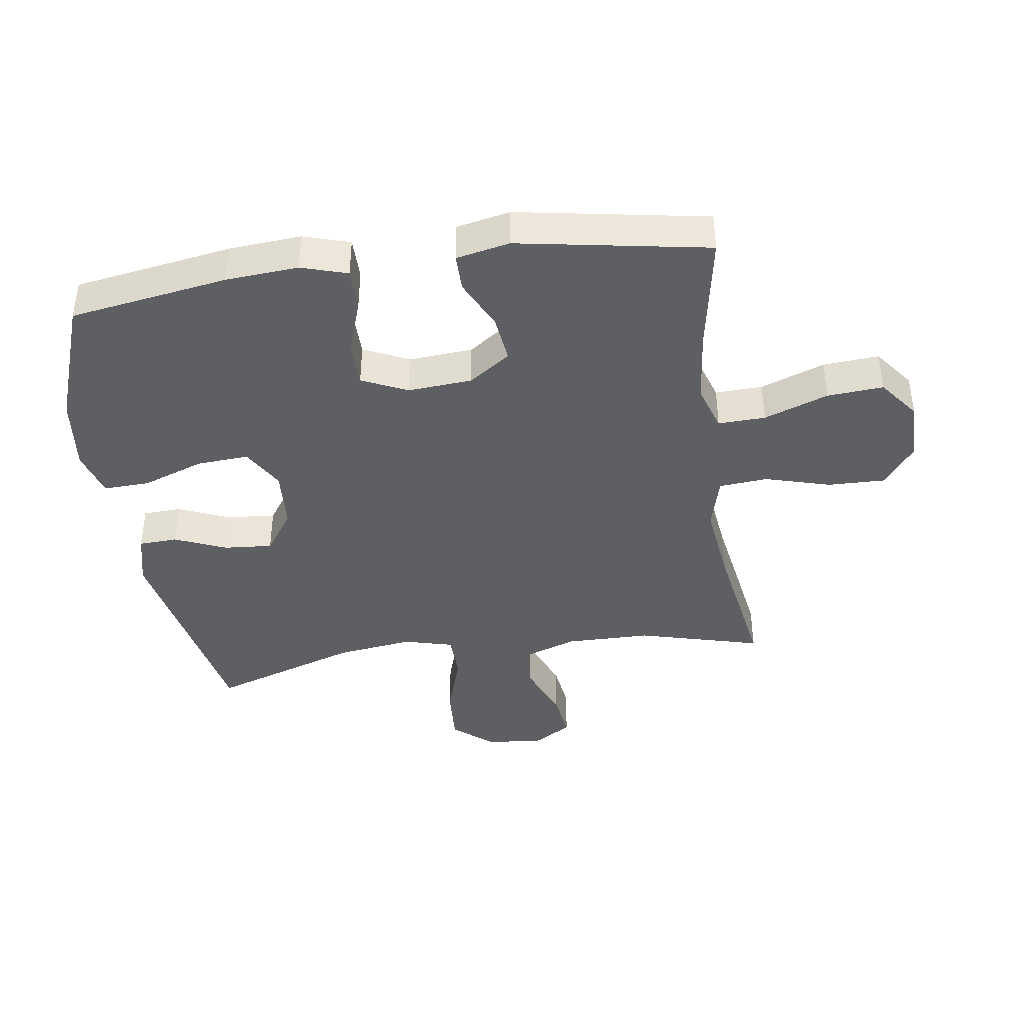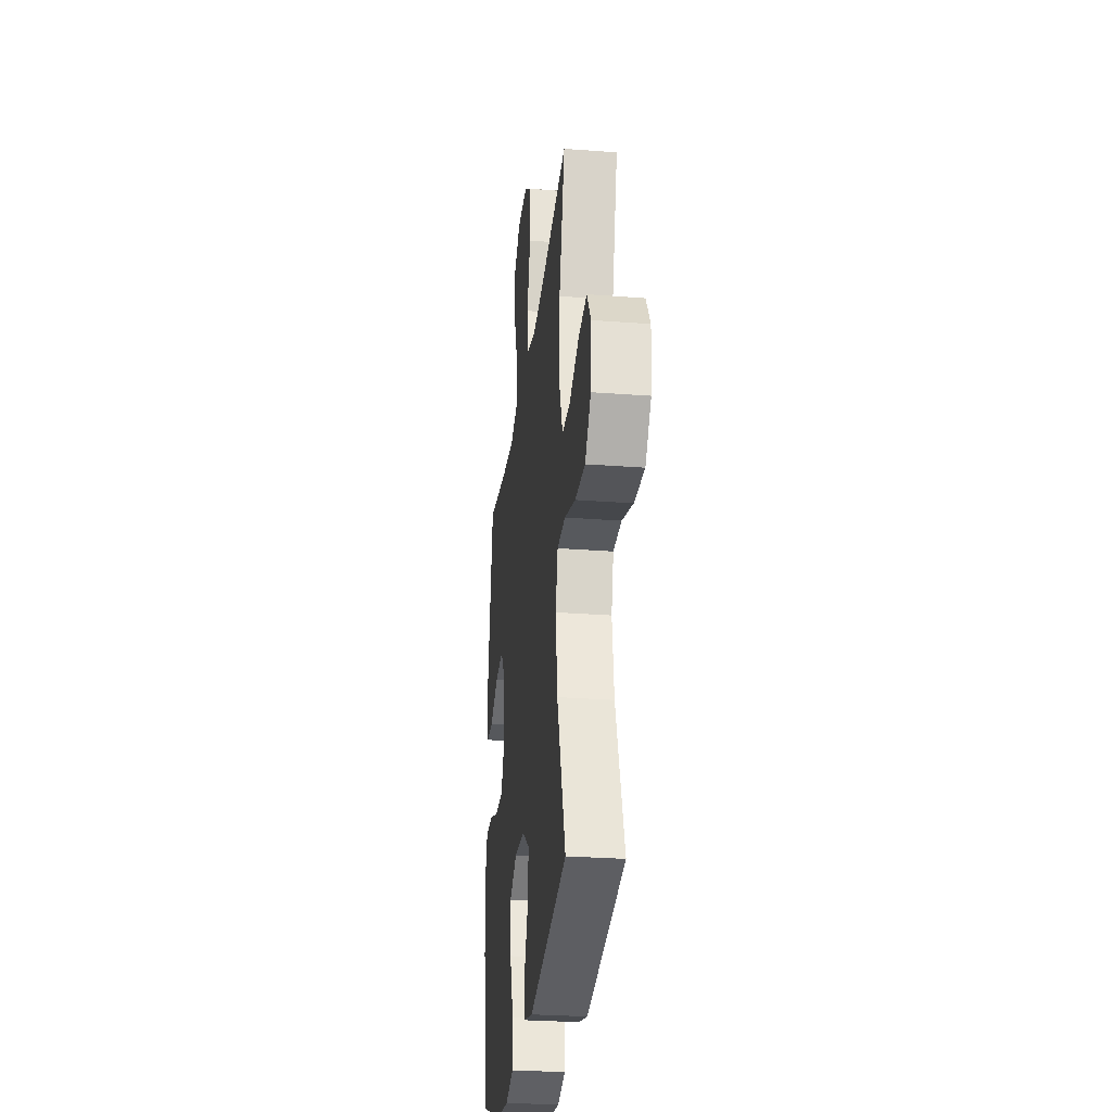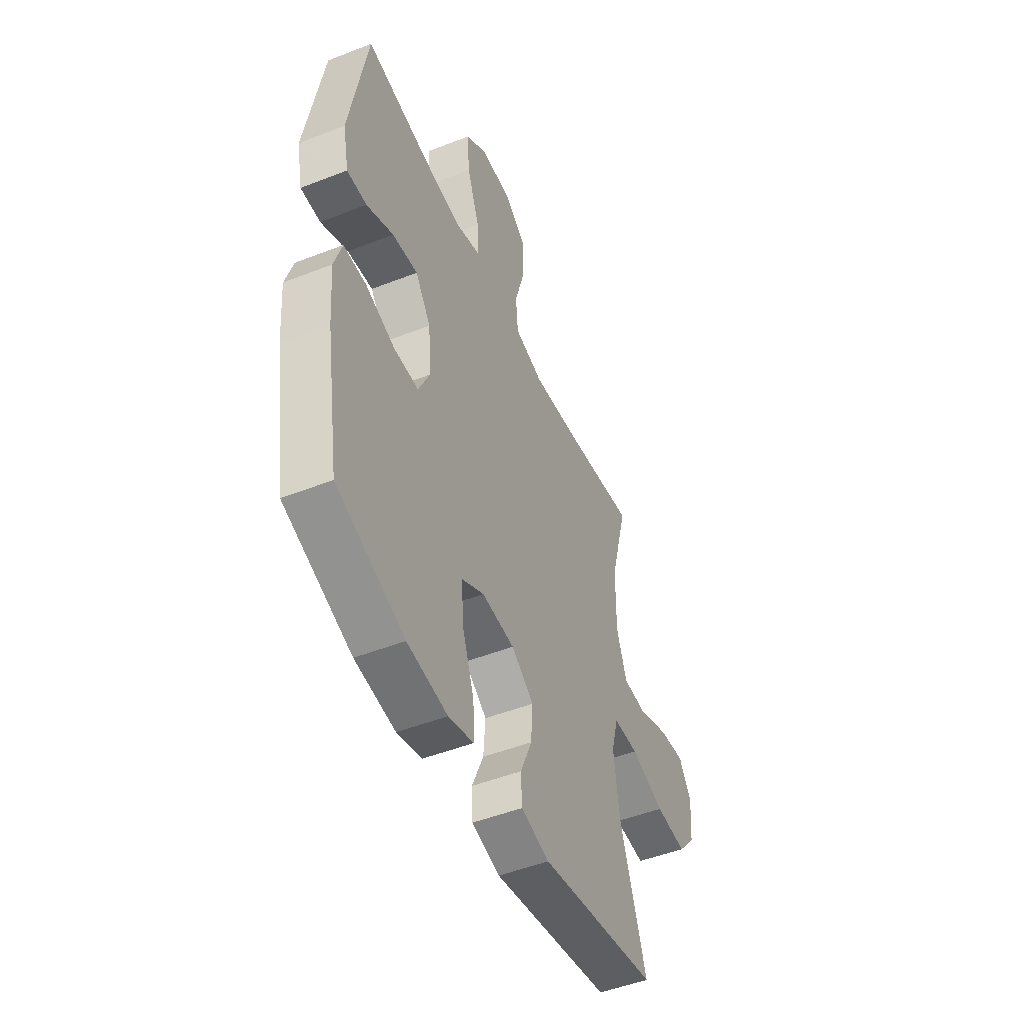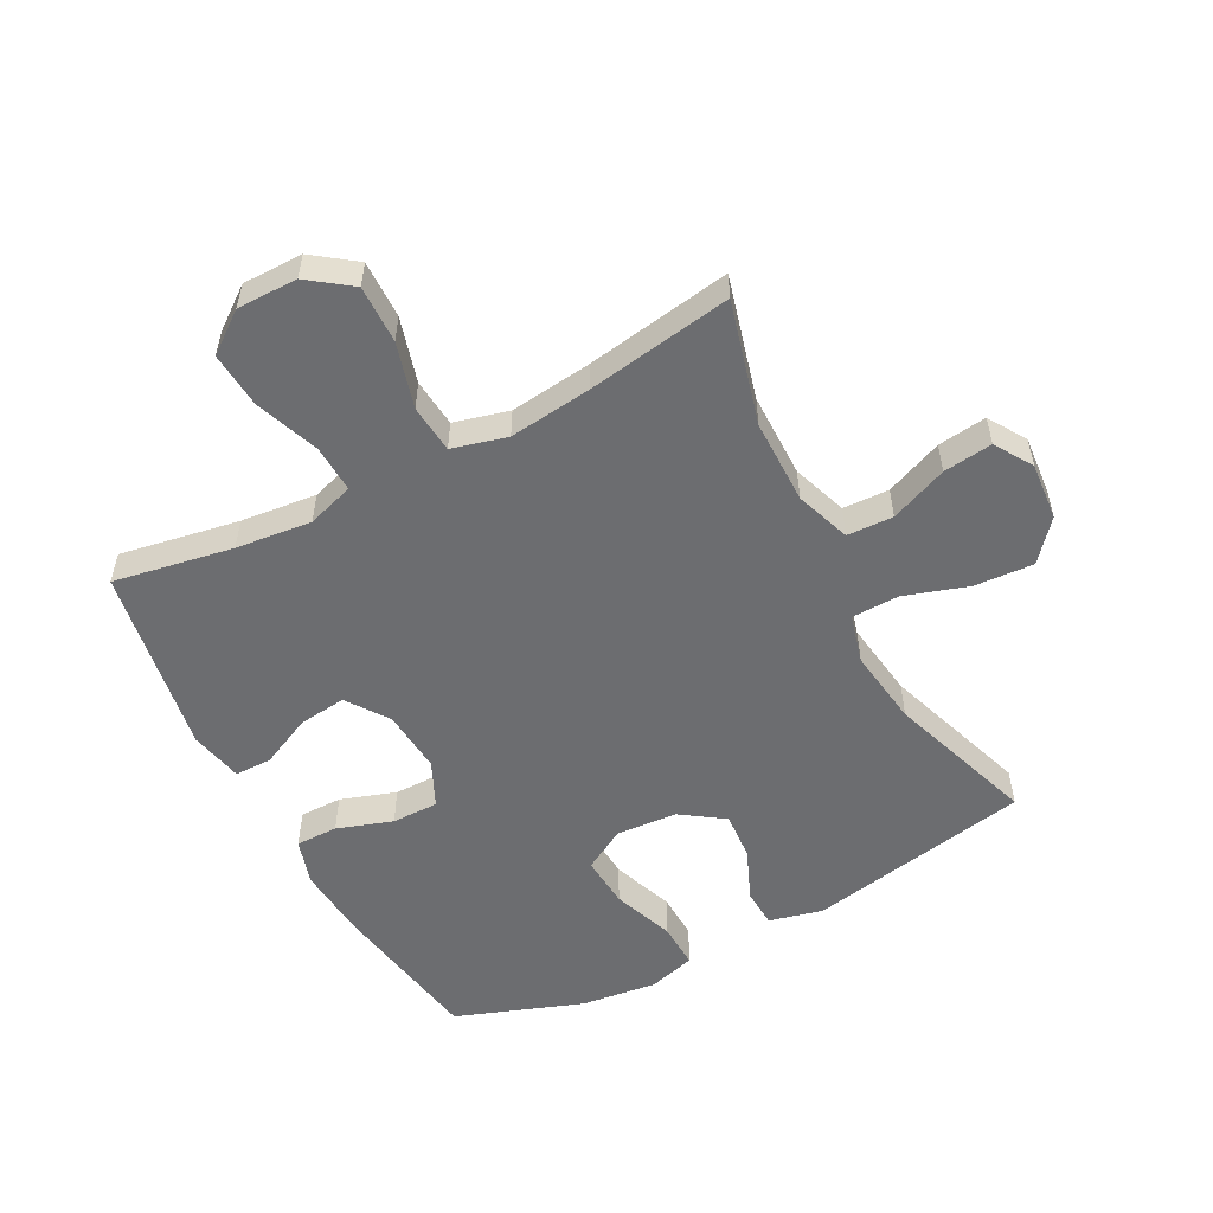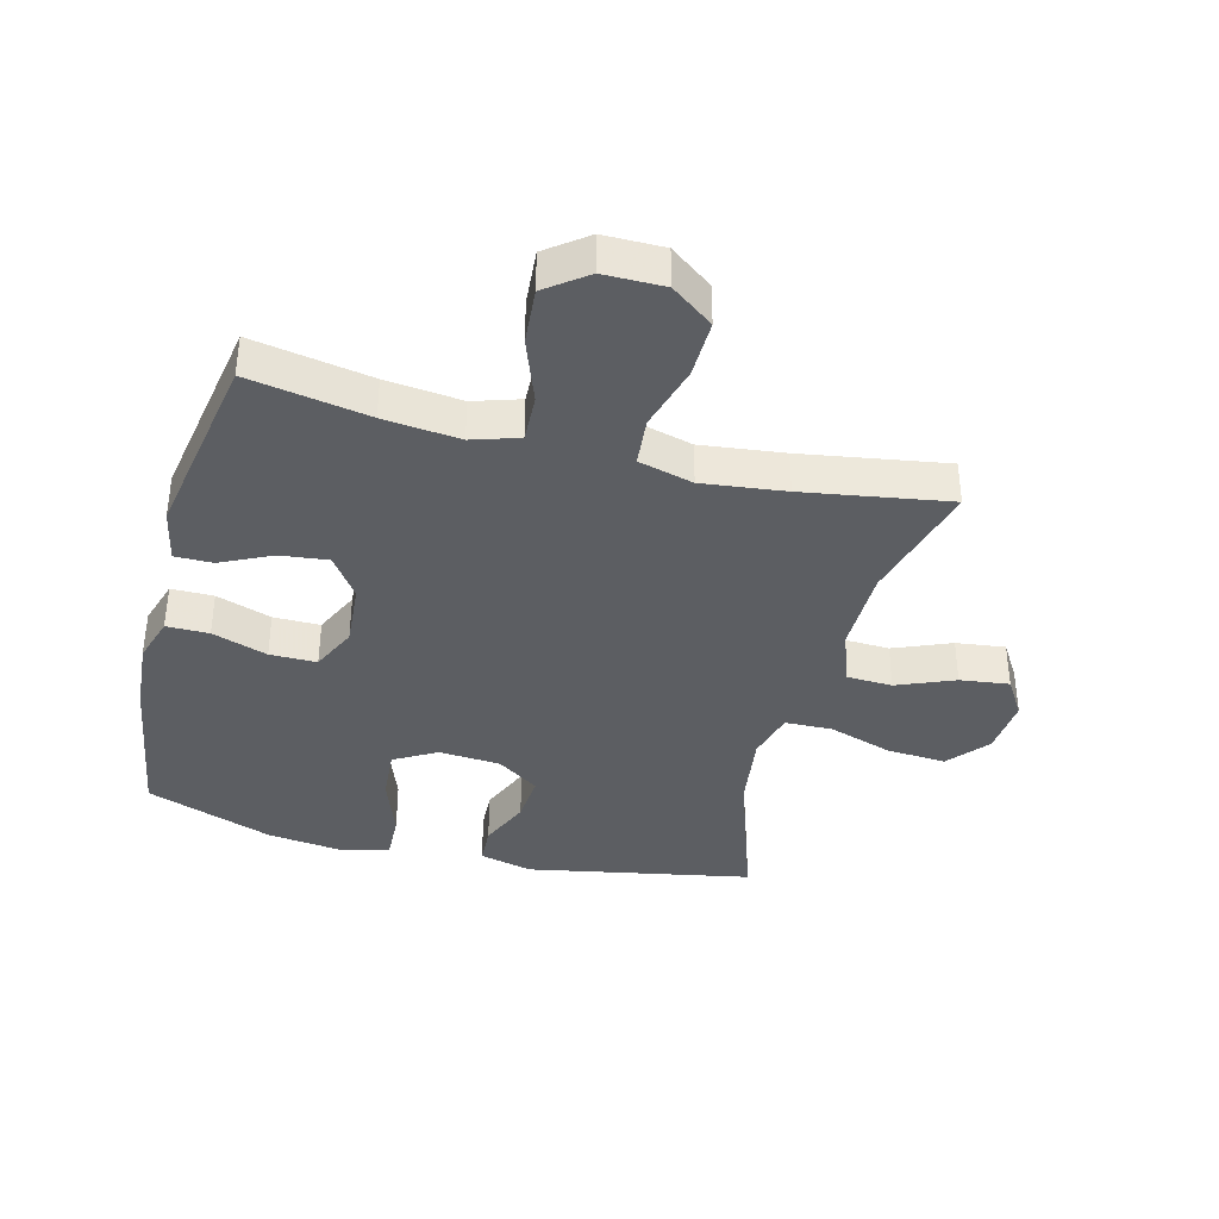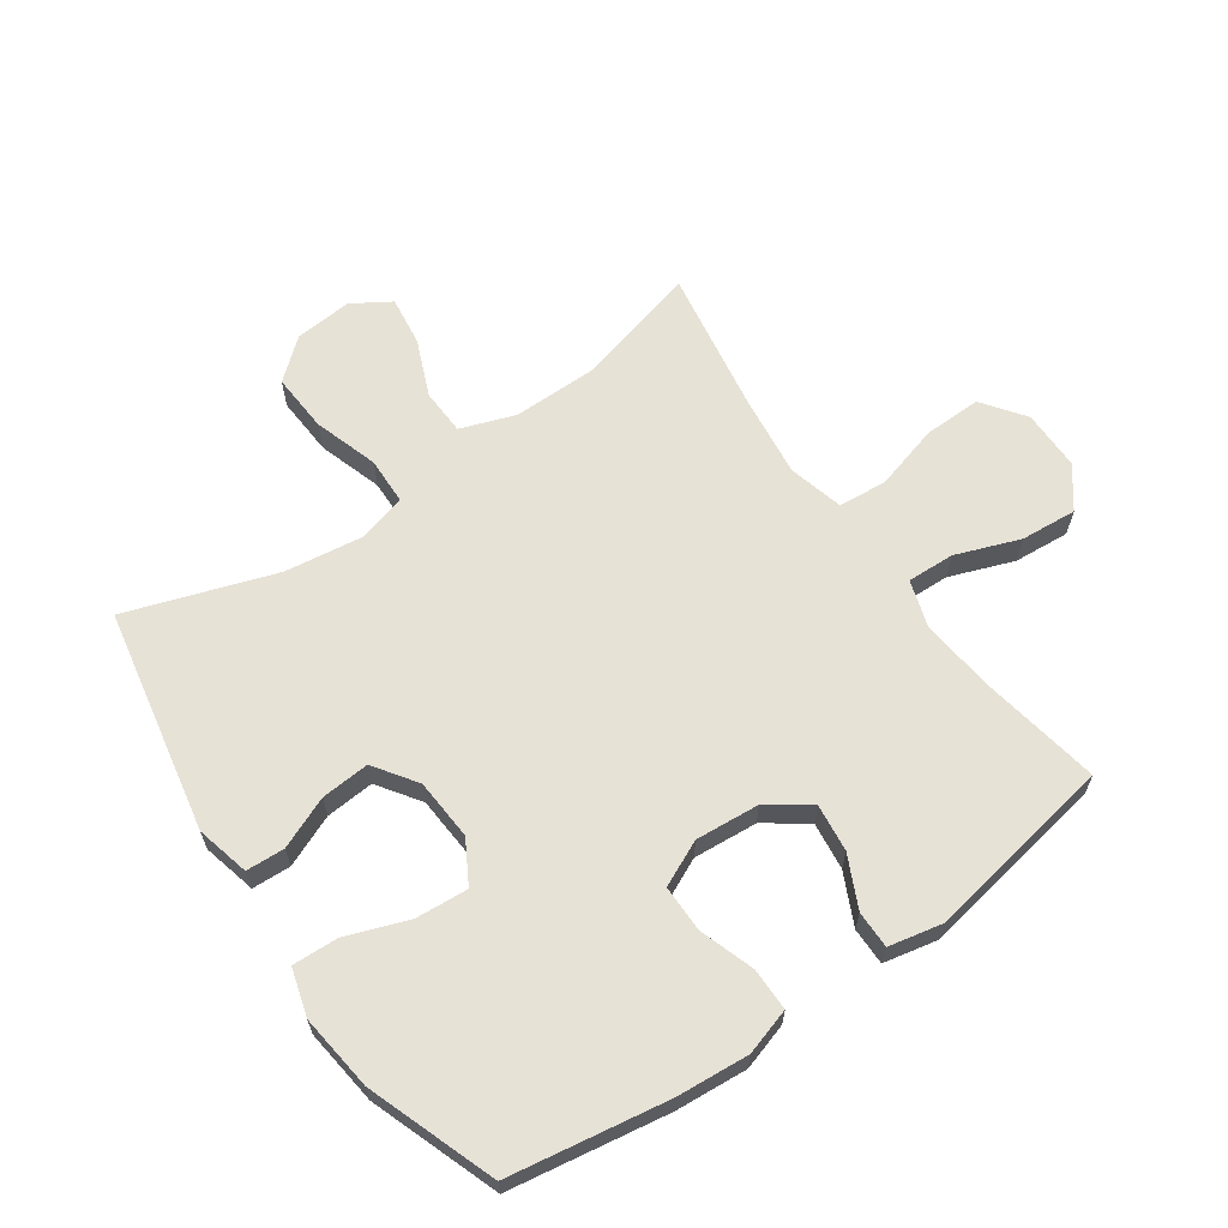
<metadata>
{"format":"obj","ext":"obj","renderer":"f3d","projection":"perspective","resolution":1024,"background":"white","views":[{"elev":-40.4,"azim":-81.8,"up":"+Y"},{"elev":-28.2,"azim":83.4,"up":"+Z"},{"elev":-49.3,"azim":-66.6,"up":"+Z"},{"elev":-54.0,"azim":27.8,"up":"+Y"},{"elev":-38.0,"azim":-14.6,"up":"+Y"},{"elev":63.7,"azim":-124.8,"up":"+Y"}]}
</metadata>
<code>
v -0.5 0.07 -0.5
v -0.541 0.07 -0.246
v -0.55 0.07 -0.13
v -0.527 0.07 -0.056
v -0.459 0.07 -0.056
v -0.37 0.07 -0.086
v -0.295 0.07 -0.086
v -0.261 0.07 -0.013
v -0.269 0.07 0.09
v -0.316 0.07 0.157
v -0.393 0.07 0.148
v -0.475 0.07 0.109
v -0.535 0.07 0.109
v -0.553 0.07 0.195
v -0.5 0.07 0.5
v -0.308 0.07 0.466
v -0.186 0.07 0.453
v -0.111 0.07 0.477
v -0.114 0.07 0.553
v -0.152 0.07 0.656
v -0.159 0.07 0.746
v -0.094 0.07 0.795
v 0.003 0.07 0.795
v 0.071 0.07 0.745
v 0.069 0.07 0.652
v 0.039 0.07 0.547
v 0.046 0.07 0.469
v 0.134 0.07 0.446
v 0.267 0.07 0.462
v 0.5 0.07 0.5
v 0.447 0.07 0.302
v 0.446 0.07 0.165
v 0.477 0.07 0.077
v 0.551 0.07 0.074
v 0.643 0.07 0.112
v 0.722 0.07 0.122
v 0.76 0.07 0.061
v 0.752 0.07 -0.032
v 0.698 0.07 -0.096
v 0.603 0.07 -0.09
v 0.5 0.07 -0.057
v 0.424 0.07 -0.059
v 0.403 0.07 -0.138
v 0.42 0.07 -0.262
v 0.5 0.07 -0.5
v 0.141 0.07 -0.569
v 0.055 0.07 -0.548
v 0.052 0.07 -0.486
v 0.087 0.07 -0.403
v 0.093 0.07 -0.325
v 0.025 0.07 -0.278
v -0.074 0.07 -0.271
v -0.142 0.07 -0.31
v -0.136 0.07 -0.394
v -0.1 0.07 -0.493
v -0.097 0.07 -0.567
v -0.173 0.07 -0.589
v -0.295 0.07 -0.574
v -0.5 0 -0.5
v -0.541 0 -0.246
v -0.55 0 -0.13
v -0.527 0 -0.056
v -0.459 0 -0.056
v -0.37 0 -0.086
v -0.295 0 -0.086
v -0.261 0 -0.013
v -0.269 0 0.09
v -0.316 0 0.157
v -0.393 0 0.148
v -0.475 0 0.109
v -0.535 0 0.109
v -0.553 0 0.195
v -0.5 0 0.5
v -0.308 0 0.466
v -0.186 0 0.453
v -0.111 0 0.477
v -0.114 0 0.553
v -0.152 0 0.656
v -0.159 0 0.746
v -0.094 0 0.795
v 0.003 0 0.795
v 0.071 0 0.745
v 0.069 0 0.652
v 0.039 0 0.547
v 0.046 0 0.469
v 0.134 0 0.446
v 0.267 0 0.462
v 0.5 0 0.5
v 0.447 0 0.302
v 0.446 0 0.165
v 0.477 0 0.077
v 0.551 0 0.074
v 0.643 0 0.112
v 0.722 0 0.122
v 0.76 0 0.061
v 0.752 0 -0.032
v 0.698 0 -0.096
v 0.603 0 -0.09
v 0.5 0 -0.057
v 0.424 0 -0.059
v 0.403 0 -0.138
v 0.42 0 -0.262
v 0.5 0 -0.5
v 0.141 0 -0.569
v 0.055 0 -0.548
v 0.052 0 -0.486
v 0.087 0 -0.403
v 0.093 0 -0.325
v 0.025 0 -0.278
v -0.074 0 -0.271
v -0.142 0 -0.31
v -0.136 0 -0.394
v -0.1 0 -0.493
v -0.097 0 -0.567
v -0.173 0 -0.589
v -0.295 0 -0.574
f 4 5 6
f 3 4 6
f 2 3 6
f 1 2 6
f 58 1 6
f 57 58 6
f 56 57 6
f 55 56 6
f 54 55 6
f 53 54 6 7
f 52 53 7 8
f 51 52 8 9
f 50 51 9 10
f 47 48 49
f 46 47 49
f 45 46 49
f 44 45 49
f 43 44 49 50
f 42 43 50 10
f 39 40 41
f 38 39 41
f 37 38 41
f 36 37 41
f 35 36 41
f 34 35 41
f 33 34 41 42
f 32 33 42 10
f 29 30 31
f 31 32 10
f 29 31 10
f 28 29 10
f 24 25 26
f 23 24 26
f 22 23 26
f 21 22 26
f 20 21 26
f 19 20 26
f 18 19 26 27
f 28 10 11
f 27 28 11
f 18 27 11
f 17 18 11
f 14 15 16
f 14 16 17
f 13 14 17
f 12 13 17
f 11 12 17
f 64 63 62
f 64 62 61
f 64 61 60
f 64 60 59
f 64 59 116
f 64 116 115
f 64 115 114
f 64 114 113
f 64 113 112
f 65 64 112 111
f 66 65 111 110
f 67 66 110 109
f 68 67 109 108
f 107 106 105
f 107 105 104
f 107 104 103
f 107 103 102
f 108 107 102 101
f 68 108 101 100
f 99 98 97
f 99 97 96
f 99 96 95
f 99 95 94
f 99 94 93
f 99 93 92
f 100 99 92 91
f 68 100 91 90
f 89 88 87
f 68 90 89
f 68 89 87
f 68 87 86
f 84 83 82
f 84 82 81
f 84 81 80
f 84 80 79
f 84 79 78
f 84 78 77
f 85 84 77 76
f 69 68 86
f 69 86 85
f 69 85 76
f 69 76 75
f 74 73 72
f 75 74 72
f 75 72 71
f 75 71 70
f 75 70 69
f 1 59 60 2
f 2 60 61 3
f 3 61 62 4
f 4 62 63 5
f 5 63 64 6
f 6 64 65 7
f 7 65 66 8
f 8 66 67 9
f 9 67 68 10
f 10 68 69 11
f 11 69 70 12
f 12 70 71 13
f 13 71 72 14
f 14 72 73 15
f 15 73 74 16
f 16 74 75 17
f 17 75 76 18
f 18 76 77 19
f 19 77 78 20
f 20 78 79 21
f 21 79 80 22
f 22 80 81 23
f 23 81 82 24
f 24 82 83 25
f 25 83 84 26
f 26 84 85 27
f 27 85 86 28
f 28 86 87 29
f 29 87 88 30
f 30 88 89 31
f 31 89 90 32
f 32 90 91 33
f 33 91 92 34
f 34 92 93 35
f 35 93 94 36
f 36 94 95 37
f 37 95 96 38
f 38 96 97 39
f 39 97 98 40
f 40 98 99 41
f 41 99 100 42
f 42 100 101 43
f 43 101 102 44
f 44 102 103 45
f 45 103 104 46
f 46 104 105 47
f 47 105 106 48
f 48 106 107 49
f 49 107 108 50
f 50 108 109 51
f 51 109 110 52
f 52 110 111 53
f 53 111 112 54
f 54 112 113 55
f 55 113 114 56
f 56 114 115 57
f 57 115 116 58
f 58 116 59 1

</code>
